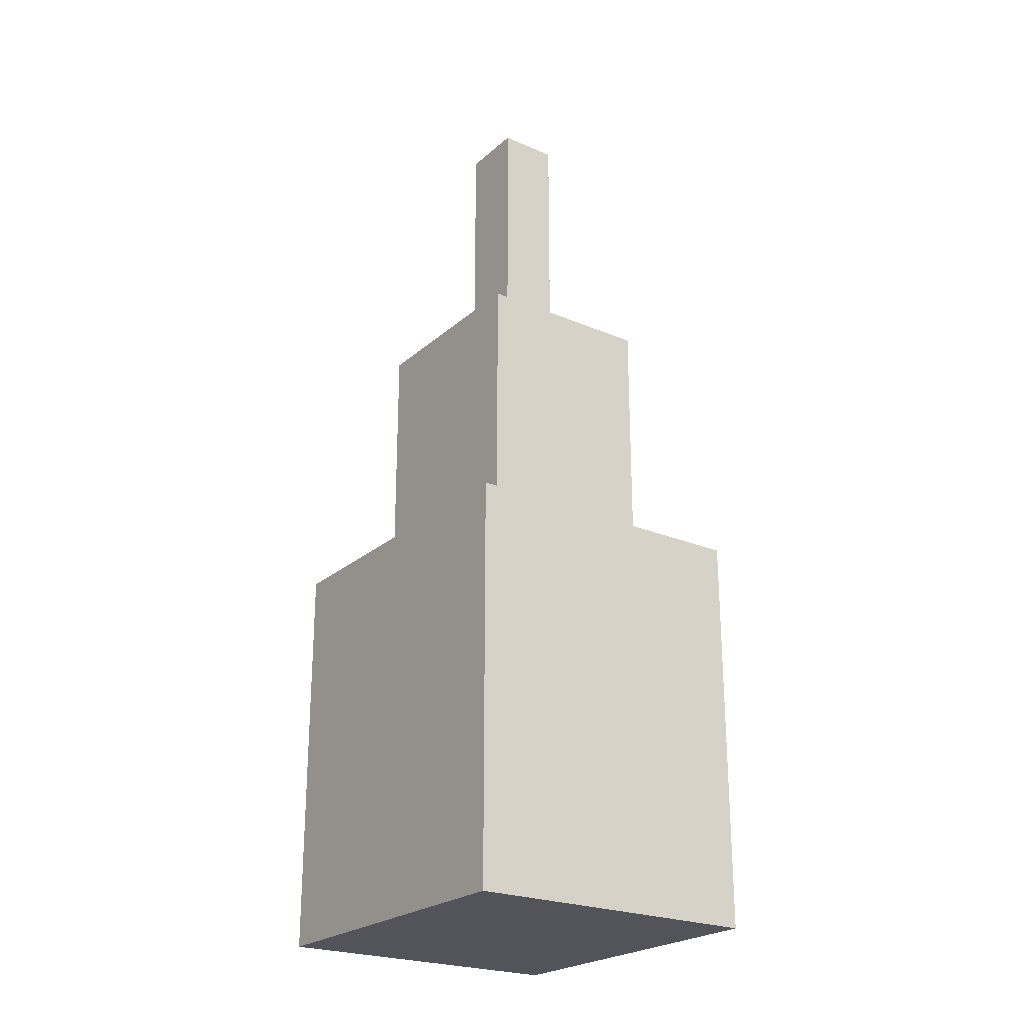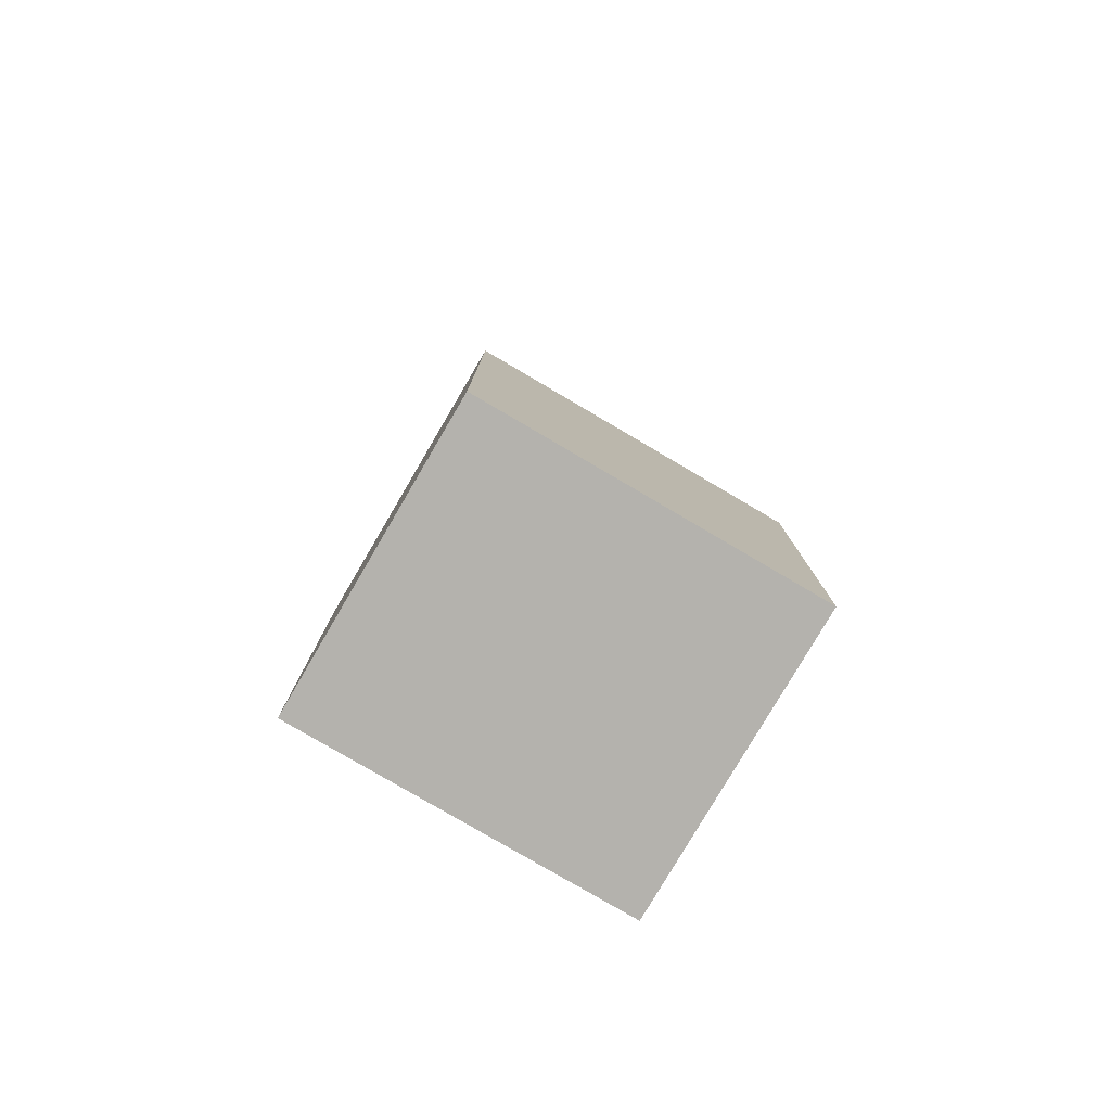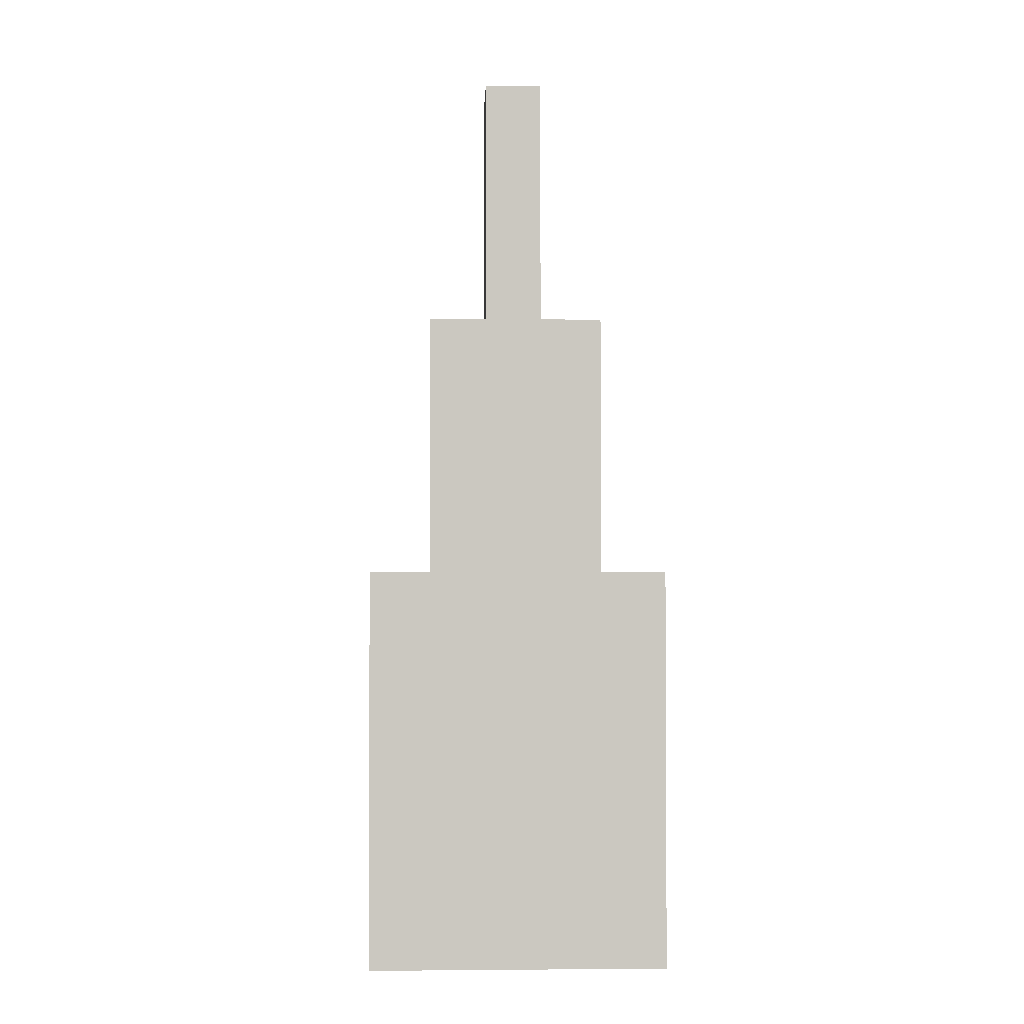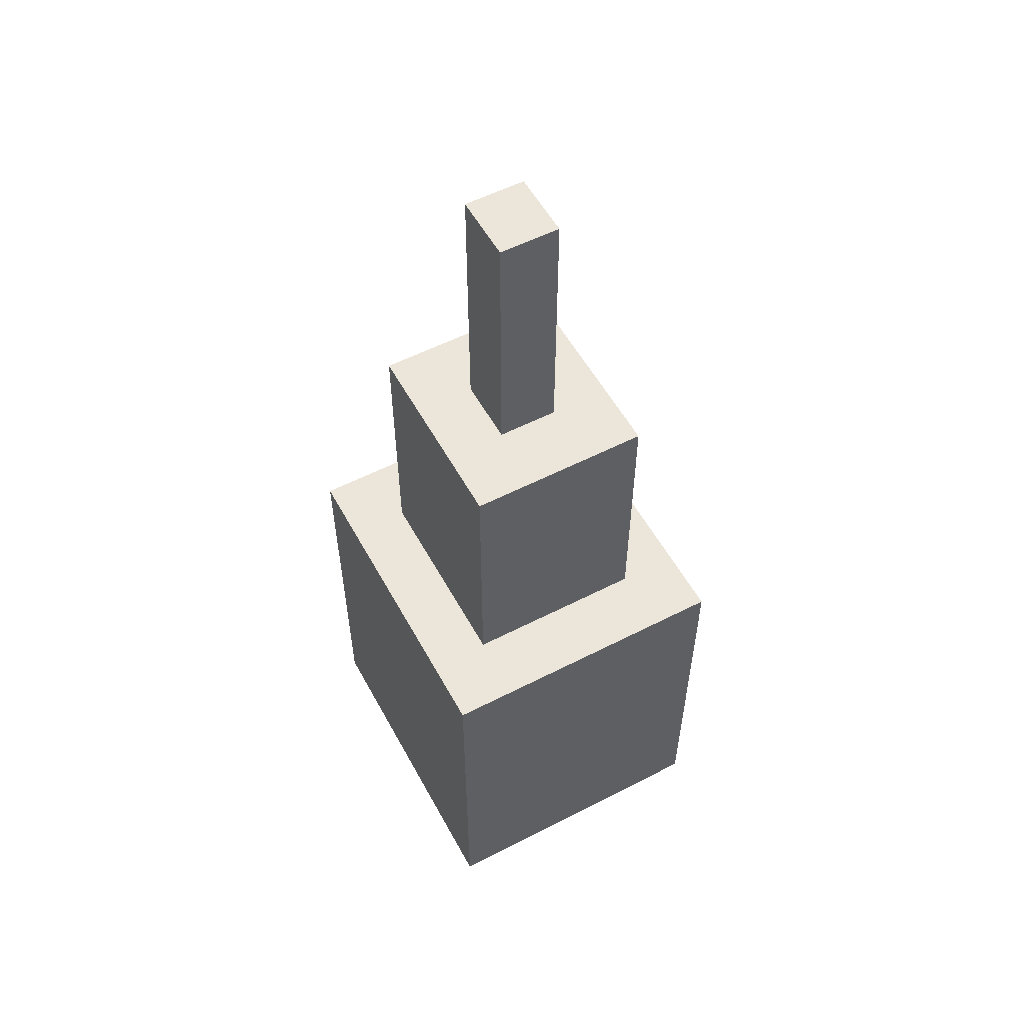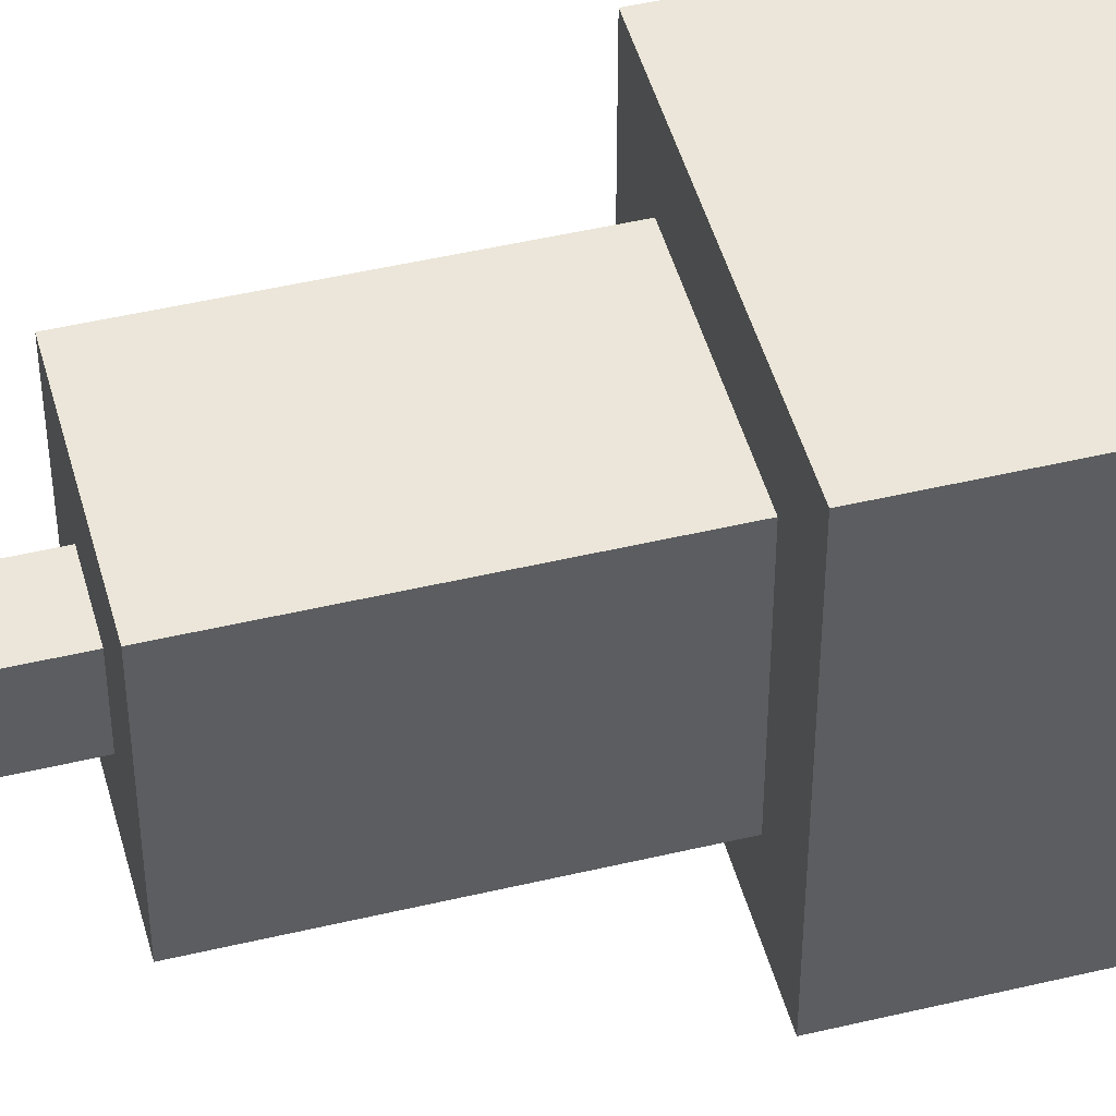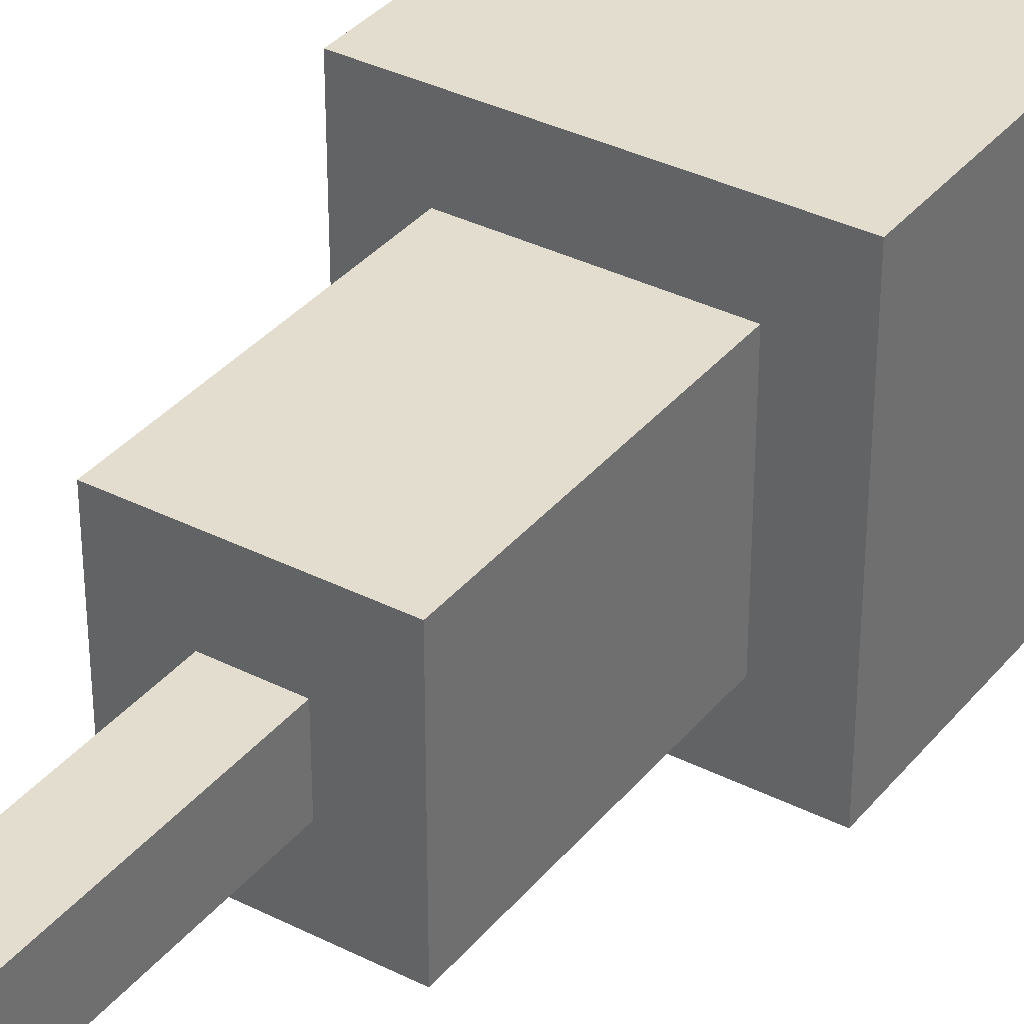
<metadata>
{"format":"obj","ext":"obj","renderer":"f3d","projection":"perspective","resolution":1024,"background":"white","views":[{"elev":-23.8,"azim":-35.4,"up":"+Z"},{"elev":-79.6,"azim":-120.4,"up":"+Z"},{"elev":-2.1,"azim":177.9,"up":"+Z"},{"elev":55.5,"azim":-28.4,"up":"+Z"},{"elev":47.4,"azim":75.0,"up":"+Y"},{"elev":35.5,"azim":33.7,"up":"+Y"}]}
</metadata>
<code>
g dual_cryo_pistol_rocket
v 0.02959 0.03288 -0.04403
v -0.02959 0.03288 -0.04403
v -0.02959 -0.03288 -0.04403
v 0.02959 -0.03288 -0.04403
v -0.02959 -0.03288 -0.04403
v -0.02959 -0.03288 0.03487
v 0.02959 -0.03288 0.03487
v 0.02959 -0.03288 -0.04403
v -0.02959 0.03288 0.03487
v 0.02959 0.03288 0.03487
v 0.02959 -0.03288 0.03487
v -0.02959 -0.03288 0.03487
v 0.02959 -0.03288 -0.04403
v 0.02959 -0.03288 0.03487
v 0.02959 0.03288 0.03487
v 0.02959 0.03288 -0.04403
v 0.02959 0.03288 -0.04403
v 0.02959 0.03288 0.03487
v -0.02959 0.03288 0.03487
v -0.02959 0.03288 -0.04403
v 0.005918 0.006575 0.08747
v 0.005918 0.006575 0.1401
v -0.005917 0.006575 0.1401
v -0.005918 0.006575 0.08747
v -0.01775 -0.01972 0.03487
v -0.01775 -0.01972 0.08747
v 0.01775 -0.01972 0.08747
v 0.01775 -0.01972 0.03487
v 0.01775 -0.01972 0.03487
v 0.01775 -0.01972 0.08747
v 0.01775 0.01972 0.08747
v 0.01775 0.01972 0.03487
v -0.01775 0.01972 0.08747
v 0.01775 0.01972 0.08747
v 0.01775 -0.01972 0.08747
v -0.01775 -0.01972 0.08747
v 0.01775 0.01972 0.03487
v 0.01775 0.01972 0.08747
v -0.01775 0.01972 0.08747
v -0.01775 0.01972 0.03487
v -0.01775 -0.01972 0.03487
v -0.01775 0.01972 0.03487
v -0.01775 0.01972 0.08747
v -0.01775 -0.01972 0.08747
v -0.02959 -0.03288 -0.04403
v -0.02959 0.03288 -0.04403
v -0.02959 0.03288 0.03487
v -0.02959 -0.03288 0.03487
v 0.005918 0.006575 0.08747
v 0.005918 -0.006575 0.08747
v 0.005918 -0.006575 0.1401
v 0.005918 0.006575 0.1401
v -0.005918 -0.006575 0.08747
v -0.005917 -0.006575 0.1401
v 0.005918 -0.006575 0.1401
v 0.005918 -0.006575 0.08747
v 0.005918 0.006575 0.1401
v 0.005918 -0.006575 0.1401
v -0.005917 -0.006575 0.1401
v -0.005917 0.006575 0.1401
v -0.005918 0.006575 0.08747
v -0.005917 0.006575 0.1401
v -0.005917 -0.006575 0.1401
v -0.005918 -0.006575 0.08747
f -62 -63 -64
f -61 -62 -64
f -58 -59 -60
f -57 -58 -60
f -54 -55 -56
f -53 -54 -56
f -50 -51 -52
f -49 -50 -52
f -46 -47 -48
f -45 -46 -48
f -42 -43 -44
f -41 -42 -44
f -38 -39 -40
f -37 -38 -40
f -34 -35 -36
f -33 -34 -36
f -30 -31 -32
f -29 -30 -32
f -26 -27 -28
f -25 -26 -28
f -22 -23 -24
f -21 -22 -24
f -18 -19 -20
f -17 -18 -20
f -14 -15 -16
f -13 -14 -16
f -10 -11 -12
f -9 -10 -12
f -6 -7 -8
f -5 -6 -8
f -2 -3 -4
f -1 -2 -4

</code>
